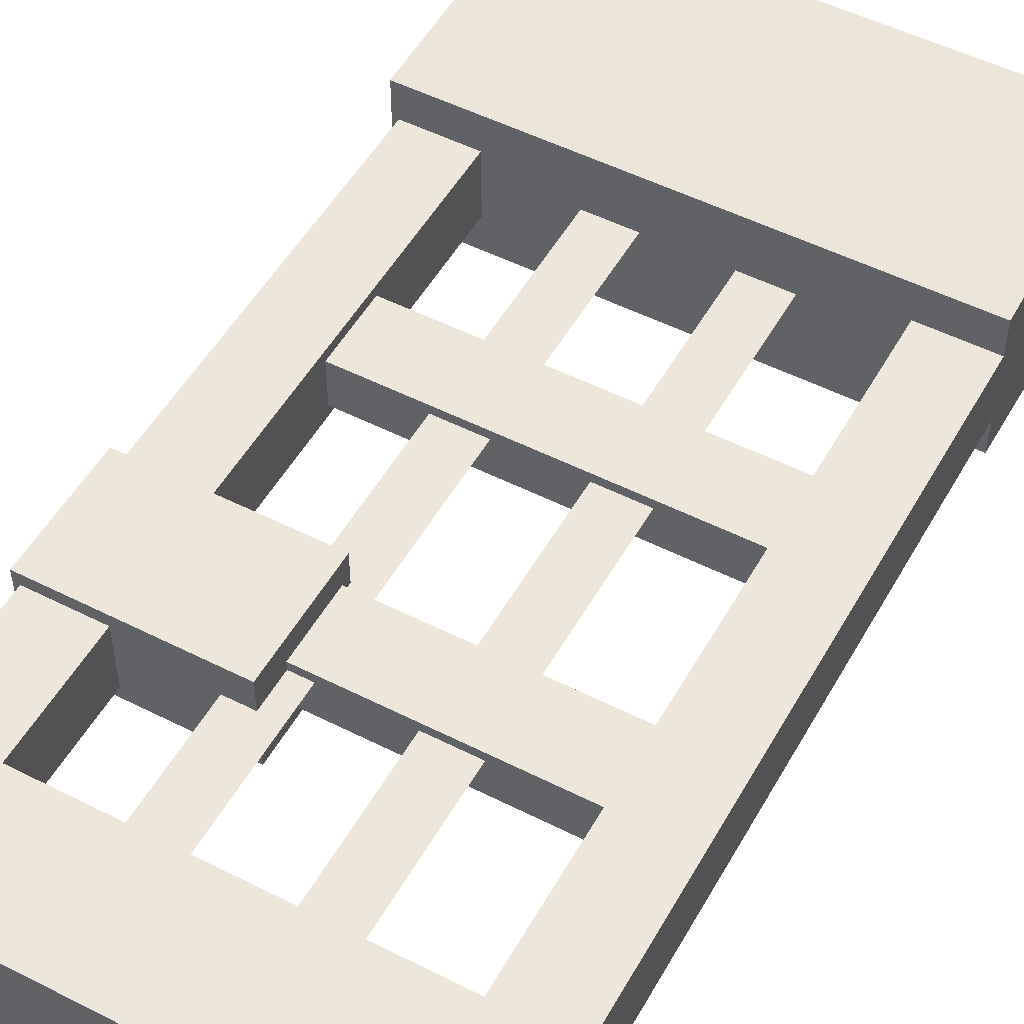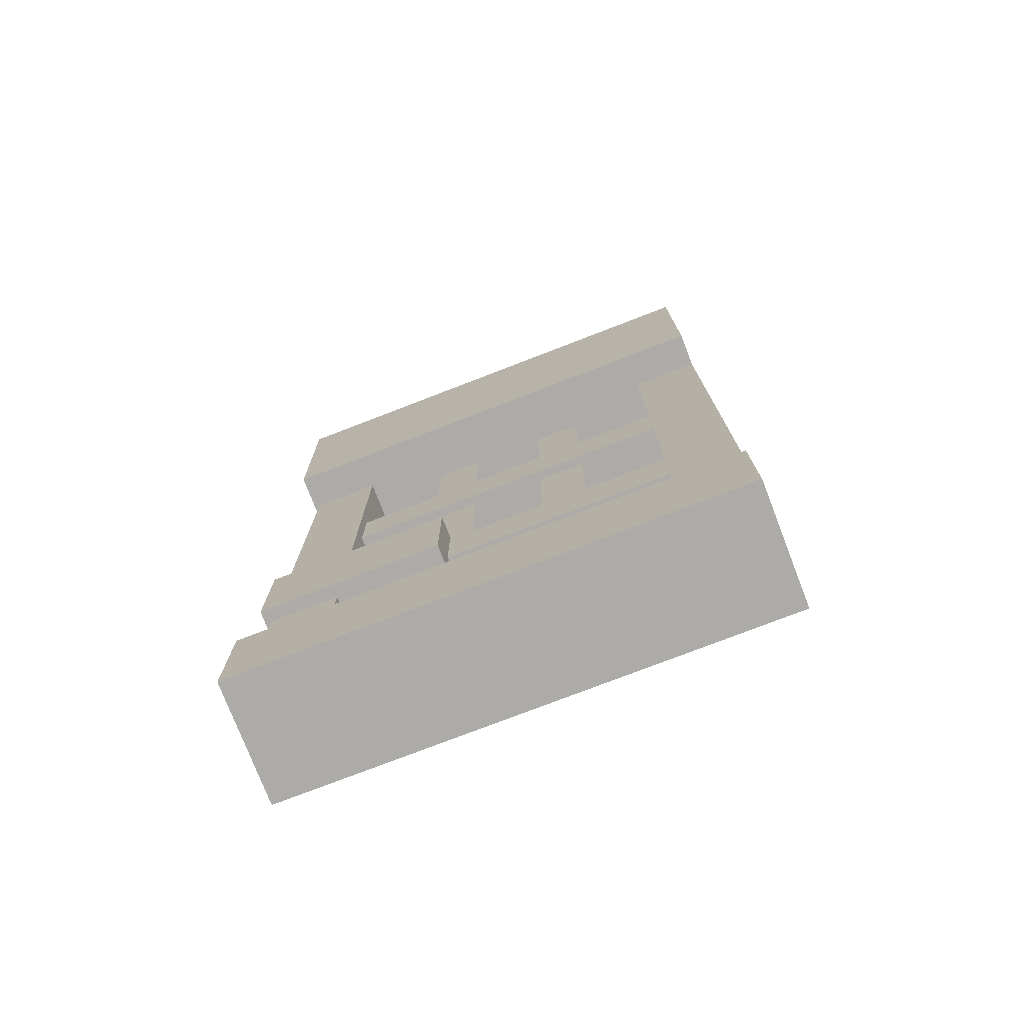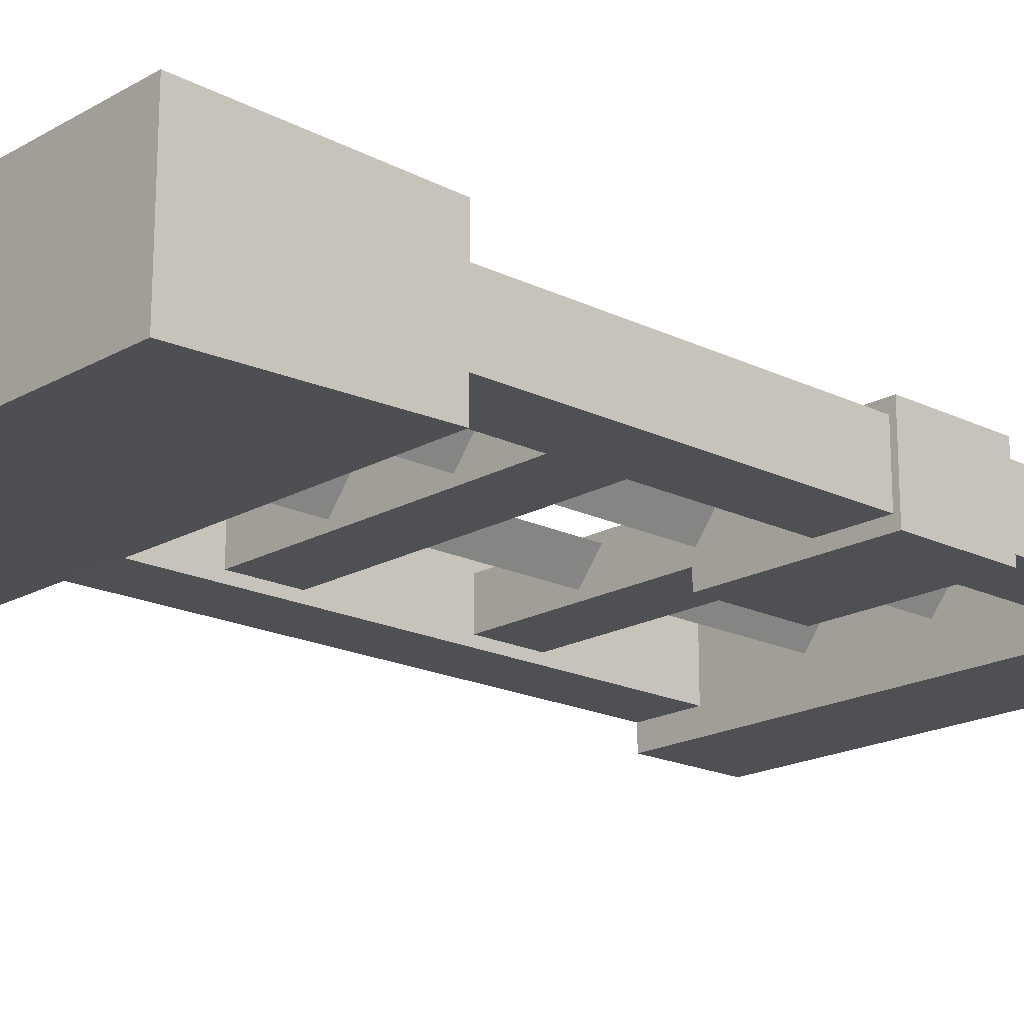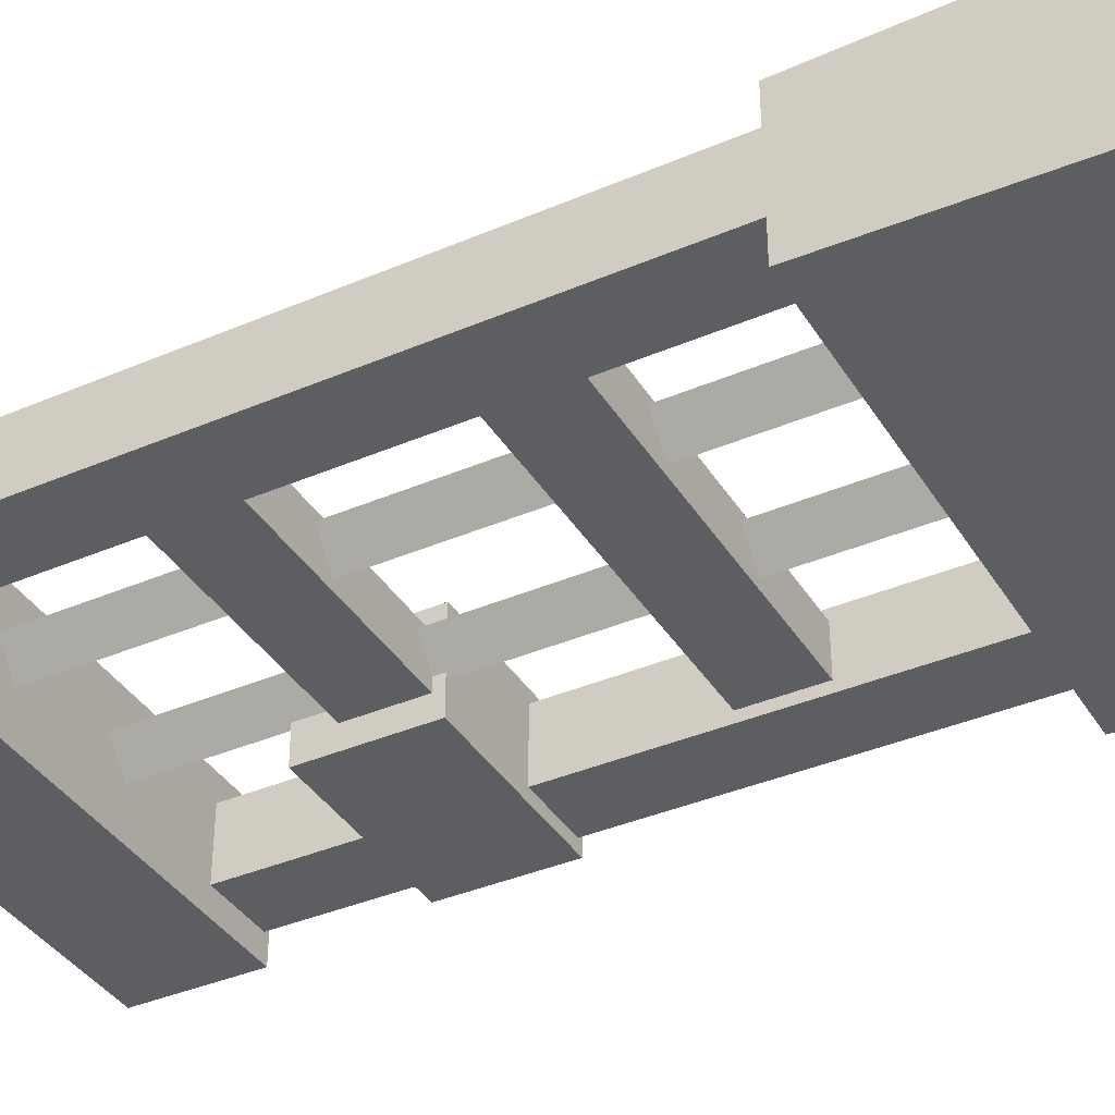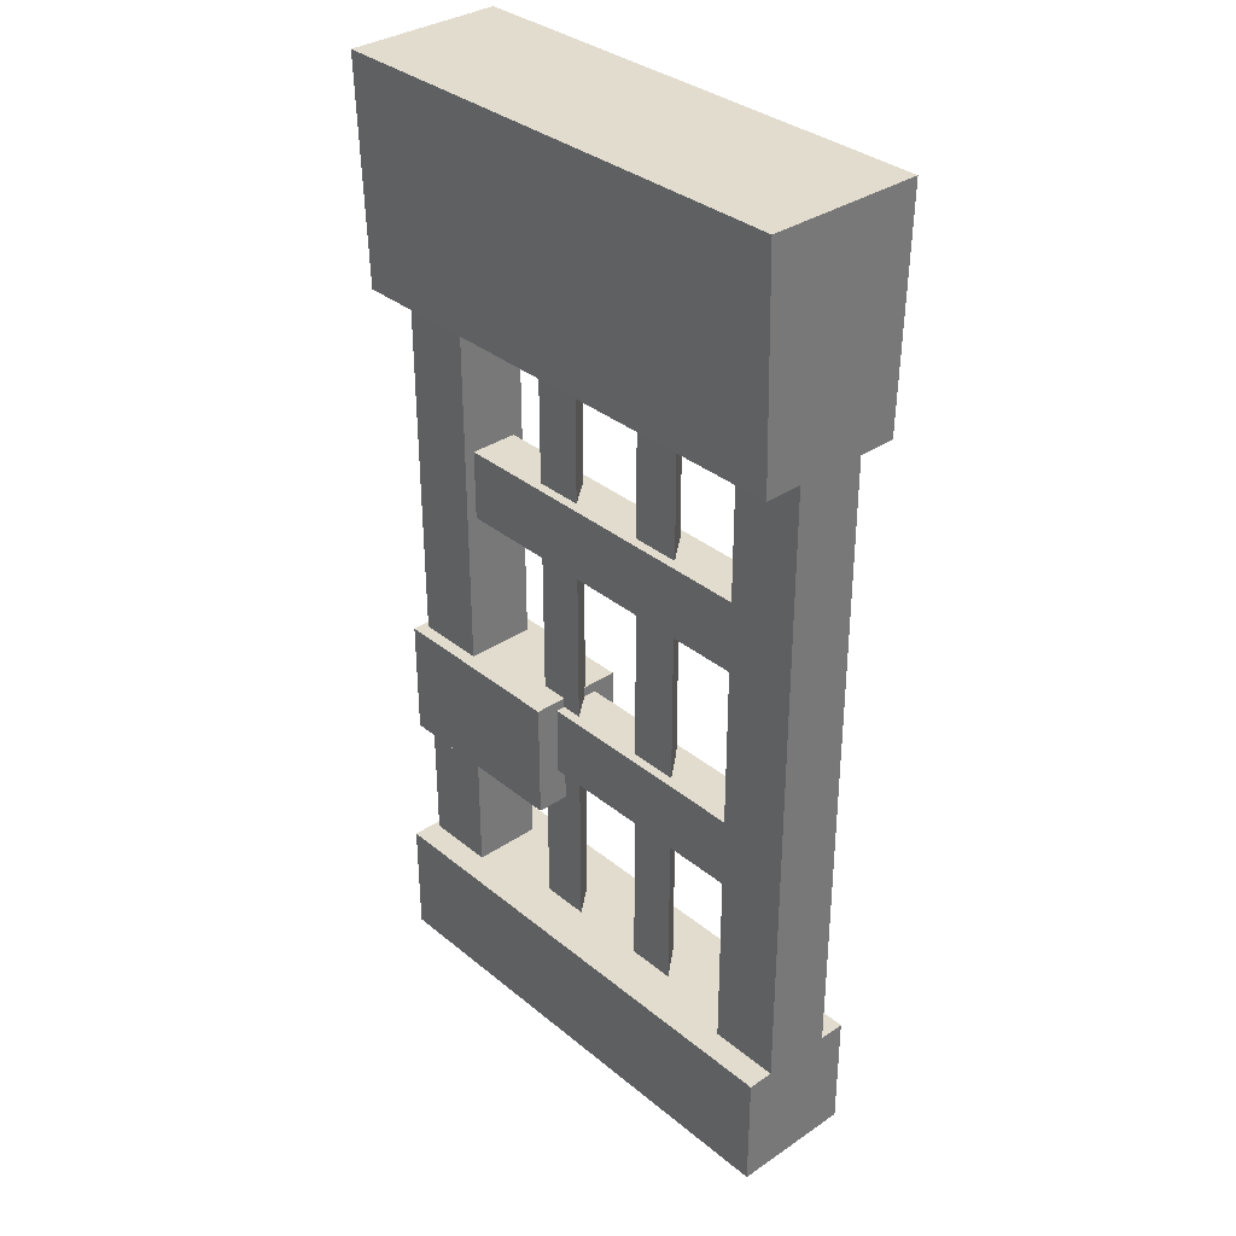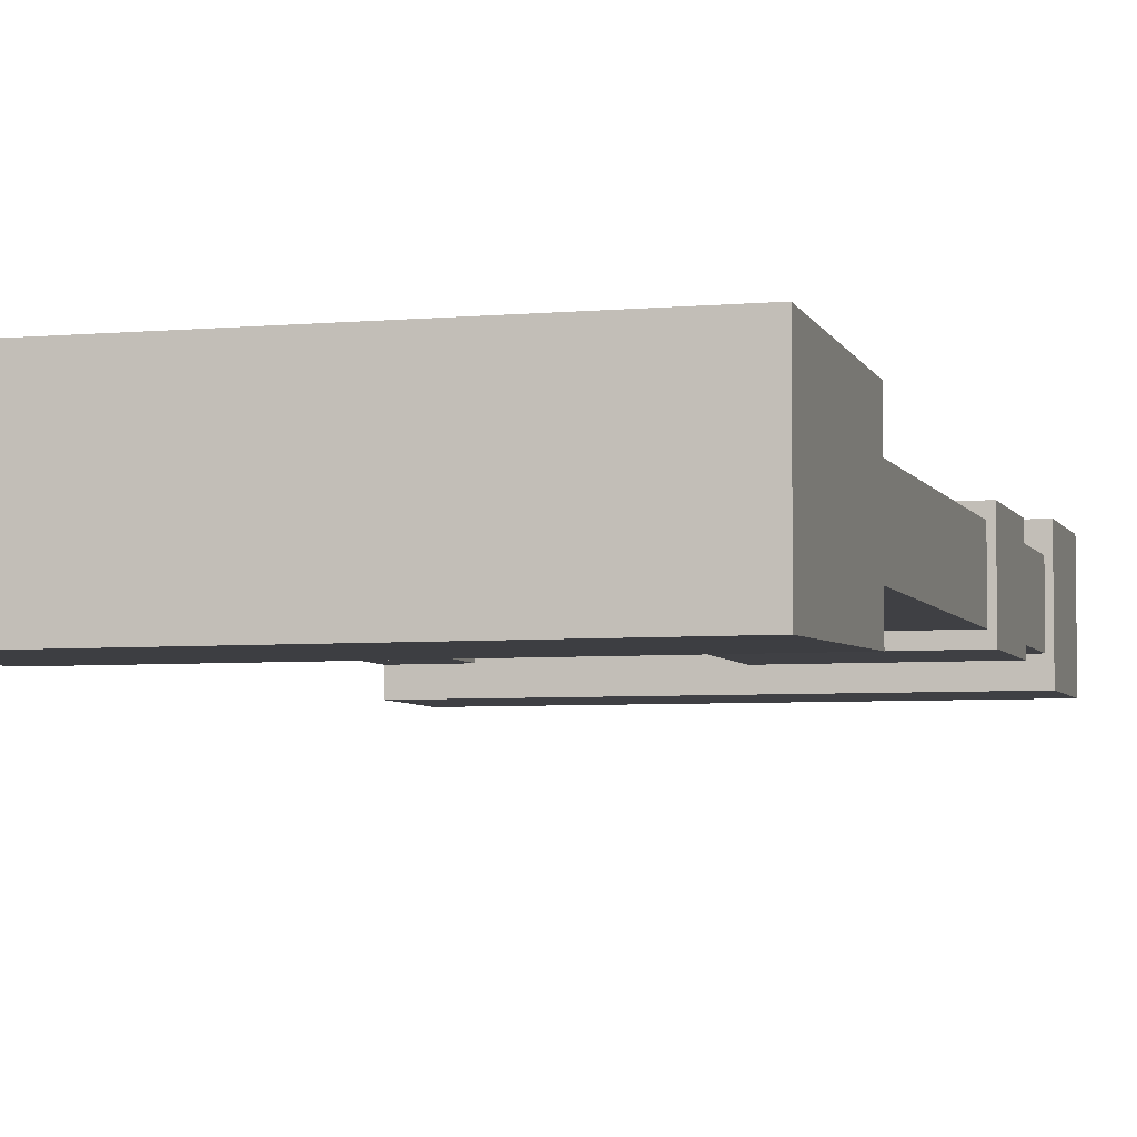
<metadata>
{"format":"obj","ext":"obj","renderer":"f3d","projection":"perspective","resolution":1024,"background":"white","views":[{"elev":51.5,"azim":28.8,"up":"+Z"},{"elev":-76.5,"azim":21.1,"up":"+Y"},{"elev":-18.7,"azim":-132.9,"up":"+Z"},{"elev":-38.2,"azim":118.5,"up":"+Z"},{"elev":34.1,"azim":47.7,"up":"+Y"},{"elev":-5.0,"azim":-164.0,"up":"+Z"}]}
</metadata>
<code>
g t020v001_m
v -1 1.518 0.2666
v -1 1.97 0.2786
v 0 1.97 0.2786
v 0 1.518 0.2666
v -1 1.97 0.2786
v -1 1.97 -0.03485
v 0 1.97 -0.03485
v 0 1.97 0.2786
v -1 1.97 -0.03485
v -1 1.518 -0.02284
v 0 1.518 -0.02284
v 0 1.97 -0.03485
v -1 1.518 -0.02284
v -1 1.518 0.2666
v 0 1.518 0.2666
v 0 1.518 -0.02284
v 0 1.518 0.2666
v 0 1.97 0.2786
v 0 1.97 -0.03485
v 0 1.518 -0.02284
v -1 1.518 -0.02284
v -1 1.97 -0.03485
v -1 1.97 0.2786
v -1 1.518 0.2666
v -1 0 0.2437
v -1 0.2396 0.2437
v 0 0.2396 0.2437
v 0 0 0.2437
v -1 0.2396 0.2437
v -1 0.2396 0
v 0 0.2396 0
v 0 0.2396 0.2437
v -1 0.2396 0
v -1 0 0
v 0 0 0
v 0 0.2396 0
v -1 0 0
v -1 0 0.2437
v 0 0 0.2437
v 0 0 0
v 0 0 0.2437
v 0 0.2396 0.2437
v 0 0.2396 0
v 0 0 0
v -1 0 0
v -1 0.2396 0
v -1 0.2396 0.2437
v -1 0 0.2437
v -0.1424 0.2396 0.1914
v -0.1424 1.519 0.1914
v 0 1.519 0.1914
v 0 0.2396 0.1914
v -0.1424 1.519 0.05236
v -0.1424 0.2396 0.05236
v 0 0.2396 0.05236
v 0 1.519 0.05236
v 0 0.2396 0.1914
v 0 1.519 0.1914
v 0 1.519 0.05236
v 0 0.2396 0.05236
v -0.1424 0.2396 0.05236
v -0.1424 1.519 0.05236
v -0.1424 1.519 0.1914
v -0.1424 0.2396 0.1914
v -0.9875 0.2286 0.1914
v -0.9875 1.526 0.1914
v -0.8457 1.526 0.1914
v -0.8457 0.2286 0.1914
v -0.9875 1.526 0.05236
v -0.9875 0.2286 0.05236
v -0.8457 0.2286 0.05236
v -0.8457 1.526 0.05236
v -0.8457 0.2286 0.1914
v -0.8457 1.526 0.1914
v -0.8457 1.526 0.05236
v -0.8457 0.2286 0.05236
v -0.9875 0.2286 0.05236
v -0.9875 1.526 0.05236
v -0.9875 1.526 0.1914
v -0.9875 0.2286 0.1914
v -0.6761 0.2286 0.1518
v -0.6761 1.526 0.1518
v -0.5778 1.526 0.1518
v -0.5778 0.2286 0.1518
v -0.5778 0.2286 0.1518
v -0.5778 1.526 0.1518
v -0.627 1.526 0.09193
v -0.627 0.2286 0.09193
v -0.627 0.2286 0.09193
v -0.627 1.526 0.09193
v -0.6761 1.526 0.1518
v -0.6761 0.2286 0.1518
v -0.4195 0.2286 0.1518
v -0.4195 1.526 0.1518
v -0.3213 1.526 0.1518
v -0.3213 0.2286 0.1518
v -0.3213 0.2286 0.1518
v -0.3213 1.526 0.1518
v -0.3704 1.526 0.09193
v -0.3704 0.2286 0.09193
v -0.3704 0.2286 0.09193
v -0.3704 1.526 0.09193
v -0.4195 1.526 0.1518
v -0.4195 0.2286 0.1518
v -0.1343 1.064 0.1703
v -0.8548 1.064 0.1703
v -0.8548 1.207 0.1703
v -0.1343 1.207 0.1703
v -0.8548 1.064 0.07347
v -0.1343 1.064 0.07347
v -0.1343 1.207 0.07347
v -0.8548 1.207 0.07347
v -0.1343 1.207 0.1703
v -0.8548 1.207 0.1703
v -0.8548 1.207 0.07347
v -0.1343 1.207 0.07347
v -0.1343 1.064 0.07347
v -0.8548 1.064 0.07347
v -0.8548 1.064 0.1703
v -0.1343 1.064 0.1703
v -0.1343 0.588 0.1703
v -0.8548 0.588 0.1703
v -0.8548 0.7318 0.1703
v -0.1343 0.7318 0.1703
v -0.8548 0.588 0.07347
v -0.1343 0.588 0.07347
v -0.1343 0.7318 0.07347
v -0.8548 0.7318 0.07347
v -0.1343 0.7318 0.1703
v -0.8548 0.7318 0.1703
v -0.8548 0.7318 0.07347
v -0.1343 0.7318 0.07347
v -0.1343 0.588 0.07347
v -0.8548 0.588 0.07347
v -0.8548 0.588 0.1703
v -0.1343 0.588 0.1703
v -0.6204 0.5124 0.2172
v -1 0.5124 0.2172
v -1 0.7525 0.2172
v -0.6204 0.7525 0.2172
v -1 0.5124 0.2172
v -1 0.5124 0.02655
v -1 0.7525 0.02655
v -1 0.7525 0.2172
v -1 0.5124 0.02655
v -0.6204 0.5124 0.02655
v -0.6204 0.7525 0.02655
v -1 0.7525 0.02655
v -0.6204 0.5124 0.02655
v -0.6204 0.5124 0.2172
v -0.6204 0.7525 0.2172
v -0.6204 0.7525 0.02655
v -0.6204 0.7525 0.2172
v -1 0.7525 0.2172
v -1 0.7525 0.02655
v -0.6204 0.7525 0.02655
v -0.6204 0.5124 0.02655
v -1 0.5124 0.02655
v -1 0.5124 0.2172
v -0.6204 0.5124 0.2172
g t020v001_m_0
f 3 2 1
f 4 3 1
f 7 6 5
f 8 7 5
f 11 10 9
f 12 11 9
f 15 14 13
f 16 15 13
f 19 18 17
f 20 19 17
f 23 22 21
f 24 23 21
f 27 26 25
f 28 27 25
f 31 30 29
f 32 31 29
f 35 34 33
f 36 35 33
f 39 38 37
f 40 39 37
f 43 42 41
f 44 43 41
f 47 46 45
f 48 47 45
f 51 50 49
f 52 51 49
f 55 54 53
f 56 55 53
f 59 58 57
f 60 59 57
f 63 62 61
f 64 63 61
f 67 66 65
f 68 67 65
f 71 70 69
f 72 71 69
f 75 74 73
f 76 75 73
f 79 78 77
f 80 79 77
f 83 82 81
f 84 83 81
f 87 86 85
f 88 87 85
f 91 90 89
f 92 91 89
f 95 94 93
f 96 95 93
f 99 98 97
f 100 99 97
f 103 102 101
f 104 103 101
f 107 106 105
f 108 107 105
f 111 110 109
f 112 111 109
f 115 114 113
f 116 115 113
f 119 118 117
f 120 119 117
f 123 122 121
f 124 123 121
f 127 126 125
f 128 127 125
f 131 130 129
f 132 131 129
f 135 134 133
f 136 135 133
f 139 138 137
f 140 139 137
f 143 142 141
f 144 143 141
f 147 146 145
f 148 147 145
f 151 150 149
f 152 151 149
f 155 154 153
f 156 155 153
f 159 158 157
f 160 159 157

</code>
